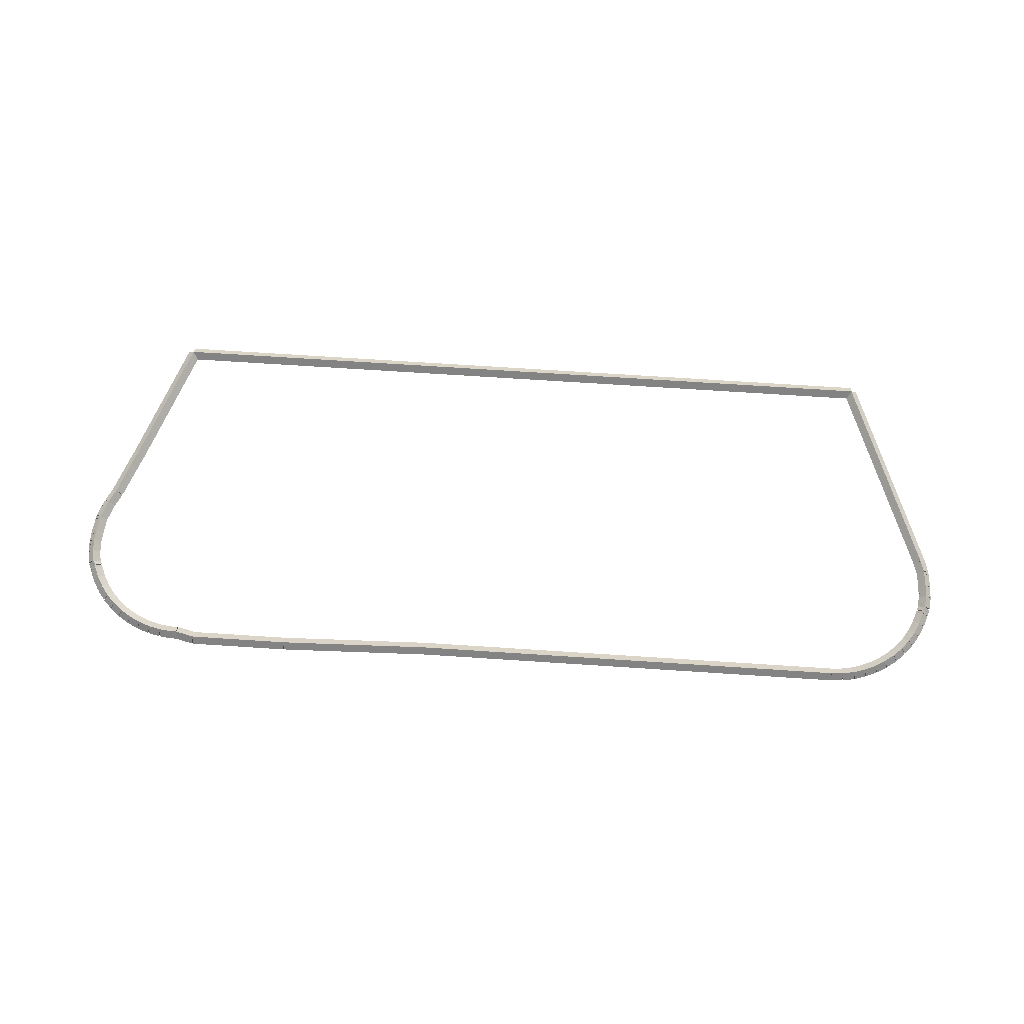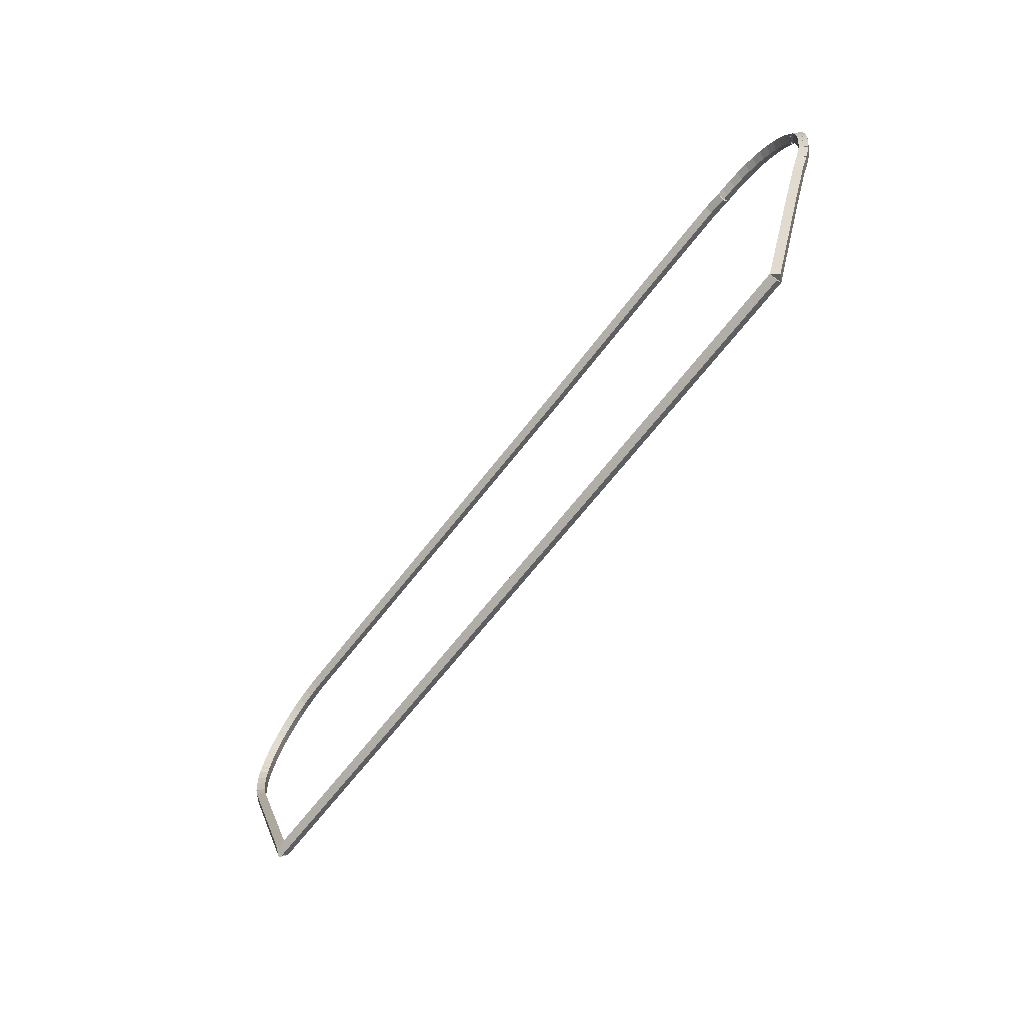
<metadata>
{"format":"obj","ext":"obj","renderer":"f3d","projection":"perspective","resolution":1024,"background":"white","views":[{"elev":73.5,"azim":-176.3,"up":"+Z"},{"elev":-65.7,"azim":52.4,"up":"+Y"}]}
</metadata>
<code>
g base_node_317_252_0
v -54.1 22.18 37.68
v -54 22.22 37.58
v -54.1 22.18 37.48
v -54.19 22.15 37.58
v -52.96 19.34 37.68
v -52.86 19.37 37.58
v -52.96 19.34 37.48
v -53.05 19.3 37.58
f 1 2 3 4
f 6 2 1 5
f 5 1 4 8
f 6 5 8 7
f 8 4 3 7
f 7 3 2 6
g base_node_317_252_0
v -54.15 22.36 37.68
v -54.05 22.39 37.58
v -54.15 22.36 37.48
v -54.24 22.34 37.58
v -54.1 22.18 37.68
v -54 22.21 37.58
v -54.1 22.18 37.48
v -54.19 22.16 37.58
f 9 10 11 12
f 14 10 9 13
f 13 9 12 16
f 14 13 16 15
f 16 12 11 15
f 15 11 10 14
g base_node_317_252_0
v -54.16 22.41 37.68
v -54.06 22.42 37.58
v -54.16 22.41 37.48
v -54.26 22.39 37.58
v -54.15 22.36 37.68
v -54.05 22.38 37.58
v -54.15 22.36 37.48
v -54.25 22.35 37.58
f 17 18 19 20
f 22 18 17 21
f 21 17 20 24
f 22 21 24 23
f 24 20 19 23
f 23 19 18 22
g base_node_317_252_0
v -54.18 22.61 37.68
v -54.08 22.62 37.58
v -54.18 22.61 37.48
v -54.28 22.6 37.58
v -54.16 22.41 37.68
v -54.06 22.42 37.58
v -54.16 22.41 37.48
v -54.26 22.4 37.58
f 25 26 27 28
f 30 26 25 29
f 29 25 28 32
f 30 29 32 31
f 32 28 27 31
f 31 27 26 30
g base_node_317_252_0
v -54.18 22.73 37.68
v -54.08 22.73 37.58
v -54.18 22.73 37.48
v -54.28 22.72 37.58
v -54.18 22.61 37.68
v -54.08 22.61 37.58
v -54.18 22.61 37.48
v -54.28 22.61 37.58
f 33 34 35 36
f 38 34 33 37
f 37 33 36 40
f 38 37 40 39
f 40 36 35 39
f 39 35 34 38
g base_node_317_252_0
v -54.19 22.79 37.68
v -54.09 22.8 37.58
v -54.19 22.79 37.48
v -54.29 22.79 37.58
v -54.18 22.73 37.68
v -54.08 22.73 37.58
v -54.18 22.73 37.48
v -54.28 22.72 37.58
f 41 42 43 44
f 46 42 41 45
f 45 41 44 48
f 46 45 48 47
f 48 44 43 47
f 47 43 42 46
g base_node_317_252_0
v -54.18 22.91 37.68
v -54.08 22.9 37.58
v -54.18 22.91 37.48
v -54.28 22.92 37.58
v -54.19 22.79 37.68
v -54.09 22.78 37.58
v -54.19 22.79 37.48
v -54.29 22.8 37.58
f 49 50 51 52
f 54 50 49 53
f 53 49 52 56
f 54 53 56 55
f 56 52 51 55
f 55 51 50 54
g base_node_317_252_0
v -54.17 22.98 37.68
v -54.07 22.97 37.58
v -54.17 22.98 37.48
v -54.27 22.98 37.58
v -54.18 22.91 37.68
v -54.08 22.9 37.58
v -54.18 22.91 37.48
v -54.28 22.92 37.58
f 57 58 59 60
f 62 58 57 61
f 61 57 60 64
f 62 61 64 63
f 64 60 59 63
f 63 59 58 62
g base_node_317_252_0
v -54.14 23.05 37.68
v -54.05 23.01 37.58
v -54.14 23.05 37.48
v -54.24 23.08 37.58
v -54.17 22.98 37.68
v -54.08 22.94 37.58
v -54.17 22.98 37.48
v -54.26 23.01 37.58
f 65 66 67 68
f 70 66 65 69
f 69 65 68 72
f 70 69 72 71
f 72 68 67 71
f 71 67 66 70
g base_node_317_252_0
v -54.13 23.09 37.68
v -54.04 23.07 37.58
v -54.13 23.09 37.48
v -54.23 23.11 37.58
v -54.14 23.05 37.68
v -54.05 23.03 37.58
v -54.14 23.05 37.48
v -54.24 23.07 37.58
f 73 74 75 76
f 78 74 73 77
f 77 73 76 80
f 78 77 80 79
f 80 76 75 79
f 79 75 74 78
g base_node_317_252_0
v -54.08 23.26 37.68
v -53.98 23.23 37.58
v -54.08 23.26 37.48
v -54.17 23.29 37.58
v -54.13 23.09 37.68
v -54.04 23.06 37.58
v -54.13 23.09 37.48
v -54.23 23.12 37.58
f 81 82 83 84
f 86 82 81 85
f 85 81 84 88
f 86 85 88 87
f 88 84 83 87
f 87 83 82 86
g base_node_317_252_0
v -54 23.43 37.68
v -53.91 23.38 37.58
v -54 23.43 37.48
v -54.09 23.47 37.58
v -54.08 23.26 37.68
v -53.99 23.22 37.58
v -54.08 23.26 37.48
v -54.17 23.31 37.58
f 89 90 91 92
f 94 90 89 93
f 93 89 92 96
f 94 93 96 95
f 96 92 91 95
f 95 91 90 94
g base_node_317_252_0
v -53.9 23.58 37.68
v -53.81 23.52 37.58
v -53.9 23.58 37.48
v -53.98 23.63 37.58
v -54 23.43 37.68
v -53.91 23.37 37.58
v -54 23.43 37.48
v -54.08 23.48 37.58
f 97 98 99 100
f 102 98 97 101
f 101 97 100 104
f 102 101 104 103
f 104 100 99 103
f 103 99 98 102
g base_node_317_252_0
v -53.78 23.72 37.68
v -53.7 23.65 37.58
v -53.78 23.72 37.48
v -53.86 23.78 37.58
v -53.9 23.58 37.68
v -53.82 23.51 37.58
v -53.9 23.58 37.48
v -53.97 23.64 37.58
f 105 106 107 108
f 110 106 105 109
f 109 105 108 112
f 110 109 112 111
f 112 108 107 111
f 111 107 106 110
g base_node_317_252_0
v -53.65 23.84 37.68
v -53.58 23.77 37.58
v -53.65 23.84 37.48
v -53.72 23.91 37.58
v -53.78 23.72 37.68
v -53.71 23.64 37.58
v -53.78 23.72 37.48
v -53.85 23.79 37.58
f 113 114 115 116
f 118 114 113 117
f 117 113 116 120
f 118 117 120 119
f 120 116 115 119
f 119 115 114 118
g base_node_317_252_0
v -53.5 23.95 37.68
v -53.44 23.87 37.58
v -53.5 23.95 37.48
v -53.56 24.03 37.58
v -53.65 23.84 37.68
v -53.59 23.76 37.58
v -53.65 23.84 37.48
v -53.71 23.92 37.58
f 121 122 123 124
f 126 122 121 125
f 125 121 124 128
f 126 125 128 127
f 128 124 123 127
f 127 123 122 126
g base_node_317_252_0
v -53.34 24.04 37.68
v -53.29 23.96 37.58
v -53.34 24.04 37.48
v -53.39 24.13 37.58
v -53.5 23.95 37.68
v -53.45 23.86 37.58
v -53.5 23.95 37.48
v -53.55 24.04 37.58
f 129 130 131 132
f 134 130 129 133
f 133 129 132 136
f 134 133 136 135
f 136 132 131 135
f 135 131 130 134
g base_node_317_252_0
v -53.17 24.12 37.68
v -53.13 24.02 37.58
v -53.17 24.12 37.48
v -53.21 24.21 37.58
v -53.34 24.04 37.68
v -53.3 23.95 37.58
v -53.34 24.04 37.48
v -53.38 24.13 37.58
f 137 138 139 140
f 142 138 137 141
f 141 137 140 144
f 142 141 144 143
f 144 140 139 143
f 143 139 138 142
g base_node_317_252_0
v -52.99 24.17 37.68
v -52.96 24.07 37.58
v -52.99 24.17 37.48
v -53.02 24.27 37.58
v -53.17 24.12 37.68
v -53.14 24.02 37.58
v -53.17 24.12 37.48
v -53.2 24.21 37.58
f 145 146 147 148
f 150 146 145 149
f 149 145 148 152
f 150 149 152 151
f 152 148 147 151
f 151 147 146 150
g base_node_317_252_0
v -52.8 24.2 37.68
v -52.79 24.1 37.58
v -52.8 24.2 37.48
v -52.82 24.3 37.58
v -52.99 24.17 37.68
v -52.97 24.07 37.58
v -52.99 24.17 37.48
v -53.01 24.27 37.58
f 153 154 155 156
f 158 154 153 157
f 157 153 156 160
f 158 157 160 159
f 160 156 155 159
f 159 155 154 158
g base_node_317_252_0
v -52.62 24.21 37.68
v -52.61 24.11 37.58
v -52.62 24.21 37.48
v -52.62 24.31 37.58
v -52.8 24.2 37.68
v -52.8 24.1 37.58
v -52.8 24.2 37.48
v -52.81 24.3 37.58
f 161 162 163 164
f 166 162 161 165
f 165 161 164 168
f 166 165 168 167
f 168 164 163 167
f 167 163 162 166
g base_node_317_252_0
v -45.83 24.31 37.58
v -45.83 24.21 37.68
v -45.83 24.11 37.58
v -45.83 24.21 37.48
v -52.62 24.31 37.58
v -52.62 24.21 37.68
v -52.62 24.11 37.58
v -52.62 24.21 37.48
f 169 170 171 172
f 174 170 169 173
f 173 169 172 176
f 174 173 176 175
f 176 172 171 175
f 175 171 170 174
g base_node_317_252_0
v -43.47 24.28 37.68
v -43.47 24.18 37.58
v -43.47 24.28 37.48
v -43.47 24.38 37.58
v -45.83 24.21 37.68
v -45.83 24.11 37.58
v -45.83 24.21 37.48
v -45.84 24.31 37.58
f 177 178 179 180
f 182 178 177 181
f 181 177 180 184
f 182 181 184 183
f 184 180 179 183
f 183 179 178 182
g base_node_317_252_0
v -41.95 24.38 37.58
v -41.95 24.28 37.68
v -41.95 24.18 37.58
v -41.95 24.28 37.48
v -43.47 24.38 37.58
v -43.47 24.28 37.68
v -43.47 24.18 37.58
v -43.47 24.28 37.48
f 185 186 187 188
f 190 186 185 189
f 189 185 188 192
f 190 189 192 191
f 192 188 187 191
f 191 187 186 190
g base_node_317_252_0
v -41.66 24.21 37.68
v -41.68 24.11 37.58
v -41.66 24.21 37.48
v -41.63 24.31 37.58
v -41.95 24.28 37.68
v -41.97 24.18 37.58
v -41.95 24.28 37.48
v -41.93 24.38 37.58
f 193 194 195 196
f 198 194 193 197
f 197 193 196 200
f 198 197 200 199
f 200 196 195 199
f 199 195 194 198
g base_node_317_252_0
v -41.57 24.21 37.68
v -41.57 24.11 37.58
v -41.57 24.21 37.48
v -41.57 24.31 37.58
v -41.66 24.21 37.68
v -41.66 24.11 37.58
v -41.66 24.21 37.48
v -41.66 24.31 37.58
f 201 202 203 204
f 206 202 201 205
f 205 201 204 208
f 206 205 208 207
f 208 204 203 207
f 207 203 202 206
g base_node_317_252_0
v -41.38 24.19 37.68
v -41.39 24.09 37.58
v -41.38 24.19 37.48
v -41.37 24.29 37.58
v -41.57 24.21 37.68
v -41.58 24.11 37.58
v -41.57 24.21 37.48
v -41.56 24.31 37.58
f 209 210 211 212
f 214 210 209 213
f 213 209 212 216
f 214 213 216 215
f 216 212 211 215
f 215 211 210 214
g base_node_317_252_0
v -41.2 24.15 37.68
v -41.22 24.05 37.58
v -41.2 24.15 37.48
v -41.18 24.25 37.58
v -41.38 24.19 37.68
v -41.41 24.09 37.58
v -41.38 24.19 37.48
v -41.36 24.29 37.58
f 217 218 219 220
f 222 218 217 221
f 221 217 220 224
f 222 221 224 223
f 224 220 219 223
f 223 219 218 222
g base_node_317_252_0
v -41.03 24.09 37.68
v -41.06 23.99 37.58
v -41.03 24.09 37.48
v -40.99 24.18 37.58
v -41.2 24.15 37.68
v -41.23 24.06 37.58
v -41.2 24.15 37.48
v -41.17 24.24 37.58
f 225 226 227 228
f 230 226 225 229
f 229 225 228 232
f 230 229 232 231
f 232 228 227 231
f 231 227 226 230
g base_node_317_252_0
v -40.86 24.01 37.68
v -40.9 23.92 37.58
v -40.86 24.01 37.48
v -40.82 24.1 37.58
v -41.03 24.09 37.68
v -41.07 24 37.58
v -41.03 24.09 37.48
v -40.98 24.18 37.58
f 233 234 235 236
f 238 234 233 237
f 237 233 236 240
f 238 237 240 239
f 240 236 235 239
f 239 235 234 238
g base_node_317_252_0
v -40.7 23.91 37.68
v -40.76 23.82 37.58
v -40.7 23.91 37.48
v -40.65 23.99 37.58
v -40.86 24.01 37.68
v -40.91 23.92 37.58
v -40.86 24.01 37.48
v -40.81 24.09 37.58
f 241 242 243 244
f 246 242 241 245
f 245 241 244 248
f 246 245 248 247
f 248 244 243 247
f 247 243 242 246
g base_node_317_252_0
v -40.56 23.79 37.68
v -40.62 23.71 37.58
v -40.56 23.79 37.48
v -40.5 23.87 37.58
v -40.7 23.91 37.68
v -40.77 23.83 37.58
v -40.7 23.91 37.48
v -40.64 23.98 37.58
f 249 250 251 252
f 254 250 249 253
f 253 249 252 256
f 254 253 256 255
f 256 252 251 255
f 255 251 250 254
g base_node_317_252_0
v -40.43 23.66 37.68
v -40.51 23.59 37.58
v -40.43 23.66 37.48
v -40.36 23.73 37.58
v -40.56 23.79 37.68
v -40.63 23.72 37.58
v -40.56 23.79 37.48
v -40.49 23.86 37.58
f 257 258 259 260
f 262 258 257 261
f 261 257 260 264
f 262 261 264 263
f 264 260 259 263
f 263 259 258 262
g base_node_317_252_0
v -40.32 23.52 37.68
v -40.4 23.46 37.58
v -40.32 23.52 37.48
v -40.24 23.58 37.58
v -40.43 23.66 37.68
v -40.51 23.6 37.58
v -40.43 23.66 37.48
v -40.35 23.72 37.58
f 265 266 267 268
f 270 266 265 269
f 269 265 268 272
f 270 269 272 271
f 272 268 267 271
f 271 267 266 270
g base_node_317_252_0
v -40.23 23.36 37.68
v -40.32 23.31 37.58
v -40.23 23.36 37.48
v -40.15 23.41 37.58
v -40.32 23.52 37.68
v -40.41 23.47 37.58
v -40.32 23.52 37.48
v -40.24 23.57 37.58
f 273 274 275 276
f 278 274 273 277
f 277 273 276 280
f 278 277 280 279
f 280 276 275 279
f 279 275 274 278
g base_node_317_252_0
v -40.16 23.19 37.68
v -40.26 23.15 37.58
v -40.16 23.19 37.48
v -40.07 23.23 37.58
v -40.23 23.36 37.68
v -40.33 23.32 37.58
v -40.23 23.36 37.48
v -40.14 23.4 37.58
f 281 282 283 284
f 286 282 281 285
f 285 281 284 288
f 286 285 288 287
f 288 284 283 287
f 287 283 282 286
g base_node_317_252_0
v -40.15 23.15 37.68
v -40.25 23.12 37.58
v -40.15 23.15 37.48
v -40.06 23.18 37.58
v -40.16 23.19 37.68
v -40.26 23.16 37.58
v -40.16 23.19 37.48
v -40.07 23.22 37.58
f 289 290 291 292
f 294 290 289 293
f 293 289 292 296
f 294 293 296 295
f 296 292 291 295
f 295 291 290 294
g base_node_317_252_0
v -40.11 23.08 37.68
v -40.2 23.03 37.58
v -40.11 23.08 37.48
v -40.03 23.13 37.58
v -40.15 23.15 37.68
v -40.24 23.1 37.58
v -40.15 23.15 37.48
v -40.06 23.2 37.58
f 297 298 299 300
f 302 298 297 301
f 301 297 300 304
f 302 301 304 303
f 304 300 299 303
f 303 299 298 302
g base_node_317_252_0
v -40.1 22.97 37.68
v -40.19 22.95 37.58
v -40.1 22.97 37.48
v -40 22.98 37.58
v -40.11 23.08 37.68
v -40.21 23.06 37.58
v -40.11 23.08 37.48
v -40.02 23.1 37.58
f 305 306 307 308
f 310 306 305 309
f 309 305 308 312
f 310 309 312 311
f 312 308 307 311
f 311 307 306 310
g base_node_317_252_0
v -40.09 22.9 37.68
v -40.19 22.89 37.58
v -40.09 22.9 37.48
v -39.99 22.91 37.58
v -40.1 22.97 37.68
v -40.19 22.95 37.58
v -40.1 22.97 37.48
v -40 22.98 37.58
f 313 314 315 316
f 318 314 313 317
f 317 313 316 320
f 318 317 320 319
f 320 316 315 319
f 319 315 314 318
g base_node_317_252_0
v -40.08 22.78 37.68
v -40.18 22.78 37.58
v -40.08 22.78 37.48
v -39.98 22.79 37.58
v -40.09 22.9 37.68
v -40.19 22.9 37.58
v -40.09 22.9 37.48
v -39.99 22.9 37.58
f 321 322 323 324
f 326 322 321 325
f 325 321 324 328
f 326 325 328 327
f 328 324 323 327
f 327 323 322 326
g base_node_317_252_0
v -40.08 22.72 37.68
v -40.18 22.71 37.58
v -40.08 22.72 37.48
v -39.98 22.72 37.58
v -40.08 22.78 37.68
v -40.18 22.78 37.58
v -40.08 22.78 37.48
v -39.98 22.79 37.58
f 329 330 331 332
f 334 330 329 333
f 333 329 332 336
f 334 333 336 335
f 336 332 331 335
f 335 331 330 334
g base_node_317_252_0
v -40.09 22.6 37.68
v -40.19 22.61 37.58
v -40.09 22.6 37.48
v -39.99 22.59 37.58
v -40.08 22.72 37.68
v -40.18 22.73 37.58
v -40.08 22.72 37.48
v -39.98 22.71 37.58
f 337 338 339 340
f 342 338 337 341
f 341 337 340 344
f 342 341 344 343
f 344 340 339 343
f 343 339 338 342
g base_node_317_252_0
v -40.1 22.53 37.68
v -40.2 22.54 37.58
v -40.1 22.53 37.48
v -40 22.52 37.58
v -40.09 22.6 37.68
v -40.19 22.61 37.58
v -40.09 22.6 37.48
v -39.99 22.59 37.58
f 345 346 347 348
f 350 346 345 349
f 349 345 348 352
f 350 349 352 351
f 352 348 347 351
f 351 347 346 350
g base_node_317_252_0
v -40.13 22.33 37.68
v -40.23 22.35 37.58
v -40.13 22.33 37.48
v -40.03 22.32 37.58
v -40.1 22.53 37.68
v -40.2 22.55 37.58
v -40.1 22.53 37.48
v -40 22.52 37.58
f 353 354 355 356
f 358 354 353 357
f 357 353 356 360
f 358 357 360 359
f 360 356 355 359
f 359 355 354 358
g base_node_317_252_0
v -40.14 22.29 37.68
v -40.23 22.31 37.58
v -40.14 22.29 37.48
v -40.04 22.27 37.58
v -40.13 22.33 37.68
v -40.22 22.35 37.58
v -40.13 22.33 37.48
v -40.03 22.31 37.58
f 361 362 363 364
f 366 362 361 365
f 365 361 364 368
f 366 365 368 367
f 368 364 363 367
f 367 363 362 366
g base_node_317_252_0
v -40.2 22.11 37.68
v -40.29 22.14 37.58
v -40.2 22.11 37.48
v -40.11 22.08 37.58
v -40.14 22.29 37.68
v -40.23 22.32 37.58
v -40.14 22.29 37.48
v -40.04 22.25 37.58
f 369 370 371 372
f 374 370 369 373
f 373 369 372 376
f 374 373 376 375
f 376 372 371 375
f 375 371 370 374
g base_node_317_252_0
v -40.24 22.02 37.68
v -40.33 22.06 37.58
v -40.24 22.02 37.48
v -40.14 21.98 37.58
v -40.2 22.11 37.68
v -40.29 22.15 37.58
v -40.2 22.11 37.48
v -40.11 22.07 37.58
f 377 378 379 380
f 382 378 377 381
f 381 377 380 384
f 382 381 384 383
f 384 380 379 383
f 383 379 378 382
g base_node_317_252_0
v -40.34 21.82 37.68
v -40.43 21.87 37.58
v -40.34 21.82 37.48
v -40.26 21.77 37.58
v -40.24 22.02 37.68
v -40.32 22.07 37.58
v -40.24 22.02 37.48
v -40.15 21.97 37.58
f 385 386 387 388
f 390 386 385 389
f 389 385 388 392
f 390 389 392 391
f 392 388 387 391
f 391 387 386 390
g base_node_317_252_0
v -40.53 21.35 37.68
v -40.62 21.39 37.58
v -40.53 21.35 37.48
v -40.44 21.31 37.58
v -40.34 21.82 37.68
v -40.44 21.86 37.58
v -40.34 21.82 37.48
v -40.25 21.78 37.58
f 393 394 395 396
f 398 394 393 397
f 397 393 396 400
f 398 397 400 399
f 400 396 395 399
f 399 395 394 398
g base_node_317_252_0
v -40.63 21.11 37.68
v -40.73 21.14 37.58
v -40.63 21.11 37.48
v -40.54 21.07 37.58
v -40.53 21.35 37.68
v -40.62 21.39 37.58
v -40.53 21.35 37.48
v -40.44 21.31 37.58
f 401 402 403 404
f 406 402 401 405
f 405 401 404 408
f 406 405 408 407
f 408 404 403 407
f 407 403 402 406
g base_node_317_252_0
v -41.36 19.2 37.68
v -41.46 19.24 37.58
v -41.36 19.2 37.48
v -41.27 19.17 37.58
v -40.63 21.11 37.68
v -40.73 21.14 37.58
v -40.63 21.11 37.48
v -40.54 21.07 37.58
f 409 410 411 412
f 414 410 409 413
f 413 409 412 416
f 414 413 416 415
f 416 412 411 415
f 415 411 410 414
g base_node_317_252_0
v -52.9 19.2 37.68
v -52.9 19.3 37.58
v -52.9 19.2 37.48
v -52.9 19.1 37.58
v -41.36 19.2 37.68
v -41.36 19.3 37.58
v -41.36 19.2 37.48
v -41.36 19.1 37.58
f 417 418 419 420
f 422 418 417 421
f 421 417 420 424
f 422 421 424 423
f 424 420 419 423
f 423 419 418 422
g base_node_317_252_0
v -52.96 19.34 37.68
v -52.86 19.37 37.58
v -52.96 19.34 37.48
v -53.05 19.3 37.58
v -52.9 19.2 37.68
v -52.81 19.23 37.58
v -52.9 19.2 37.48
v -53 19.16 37.58
f 425 426 427 428
f 430 426 425 429
f 429 425 428 432
f 430 429 432 431
f 432 428 427 431
f 431 427 426 430

</code>
